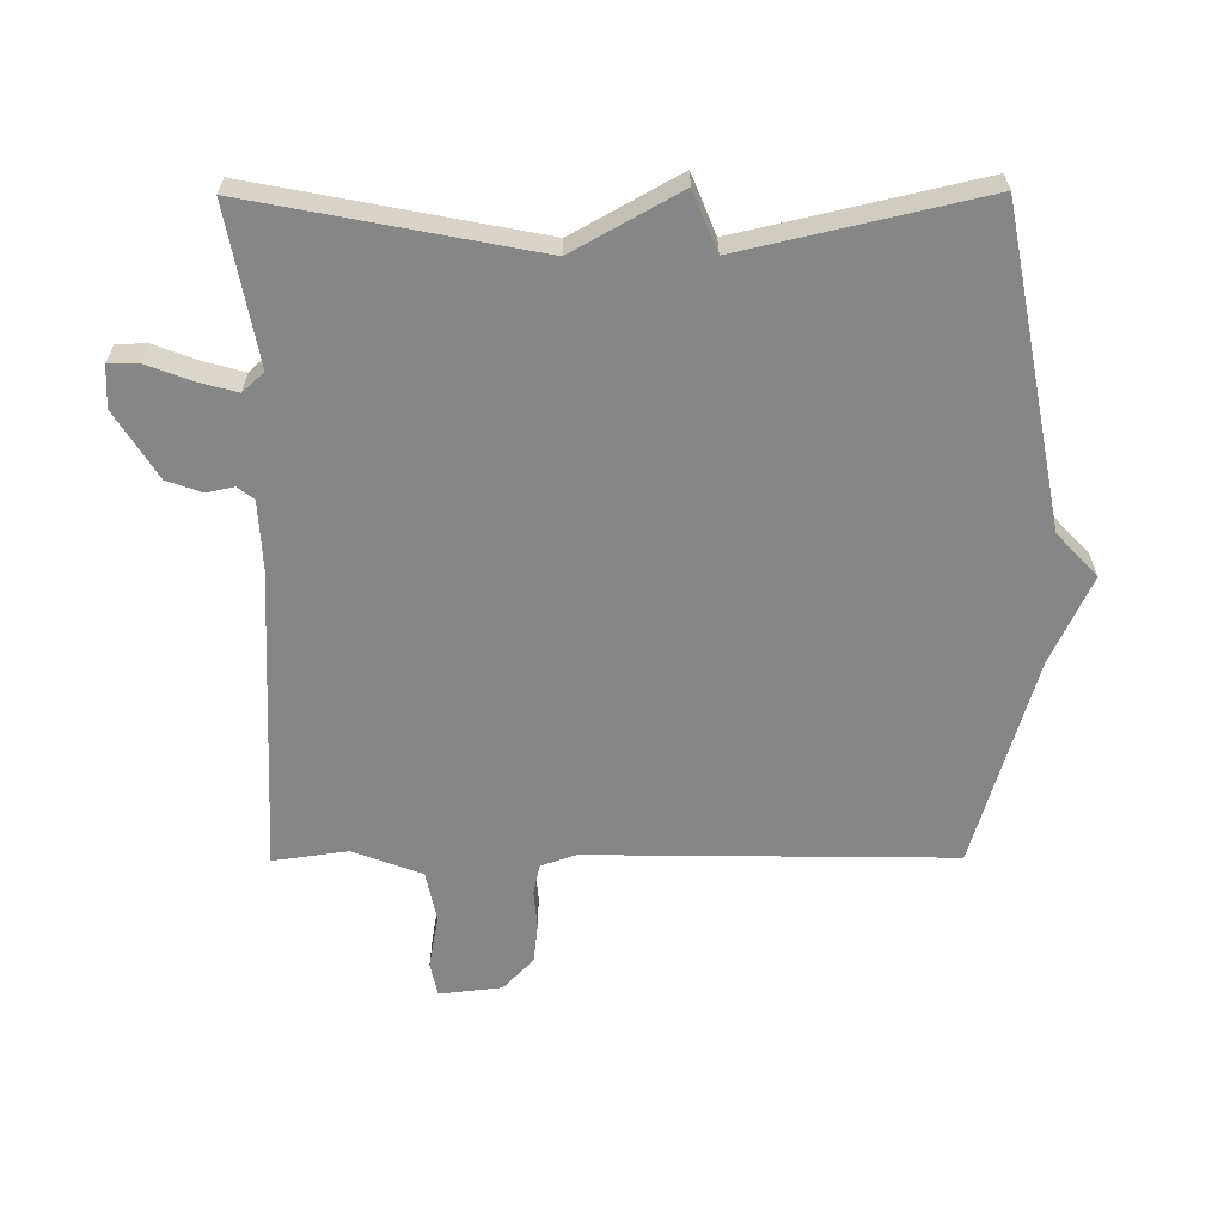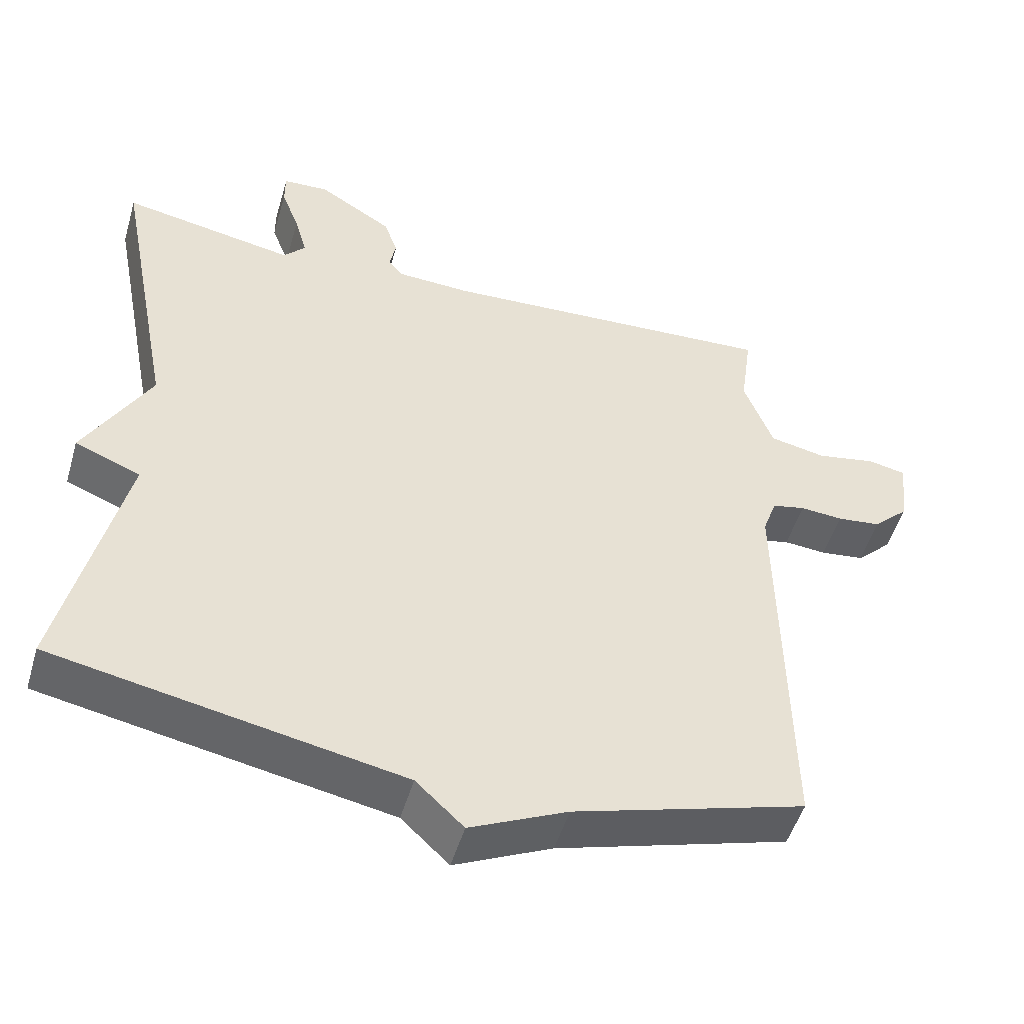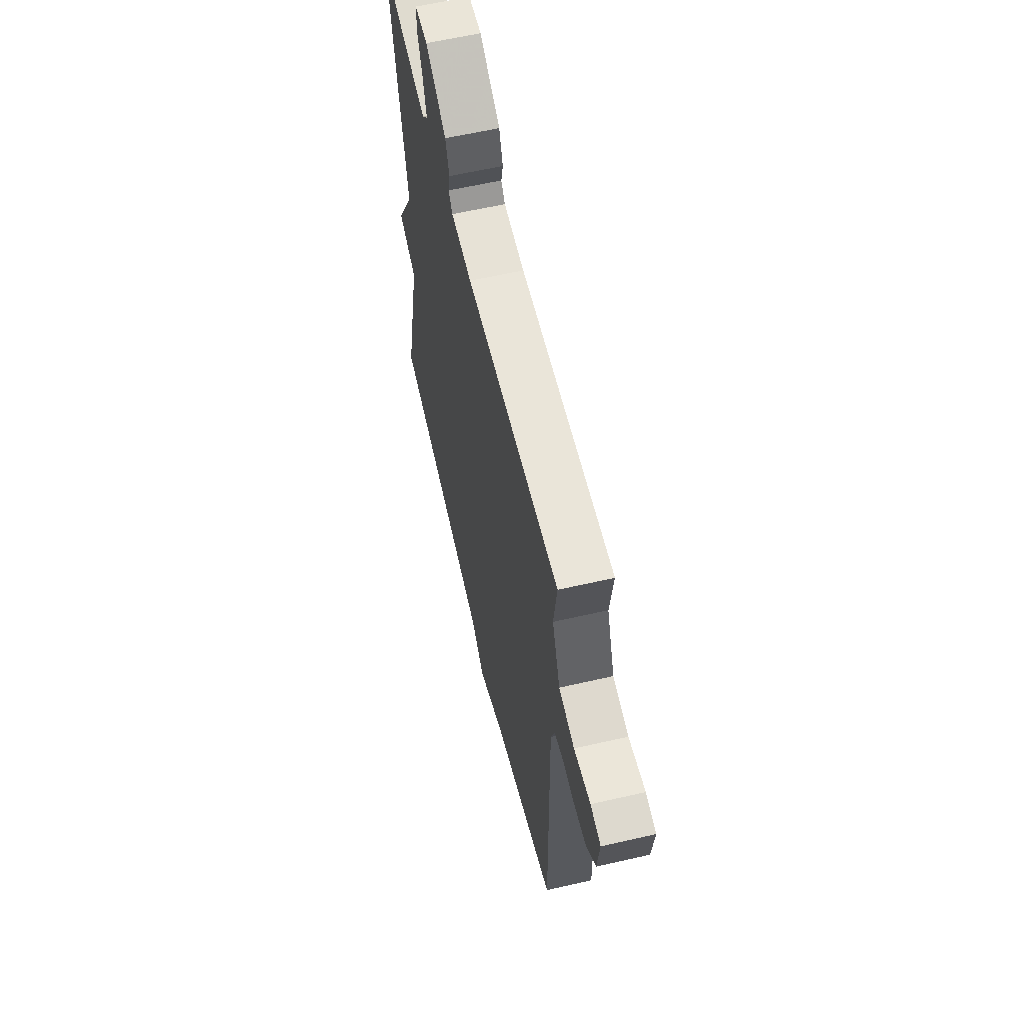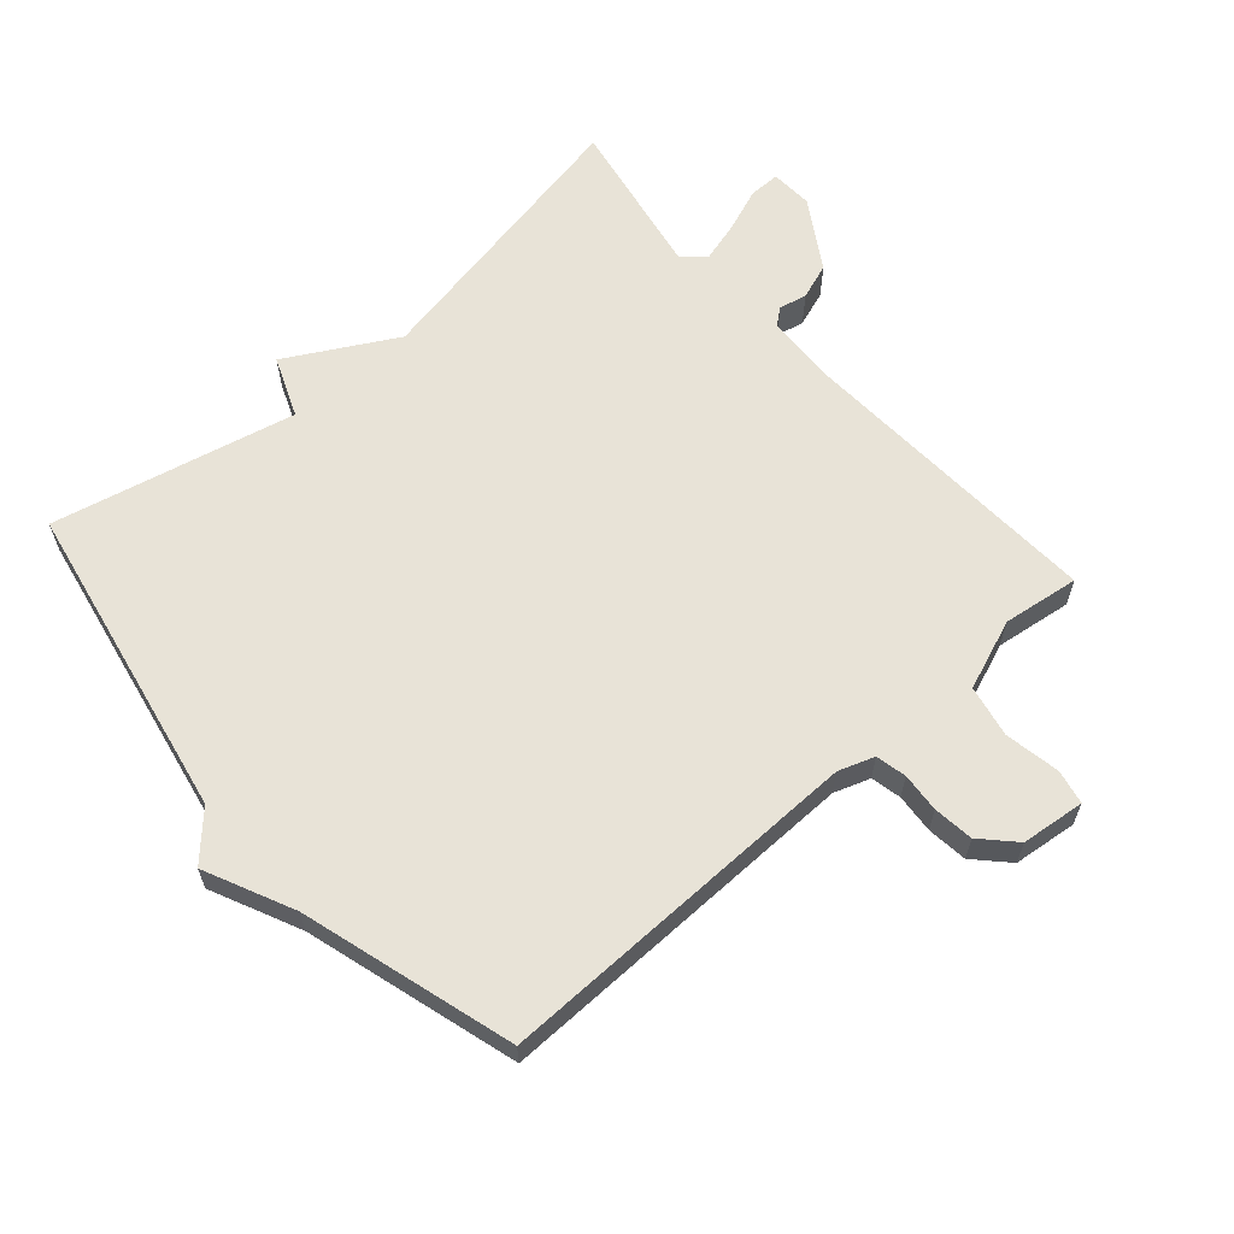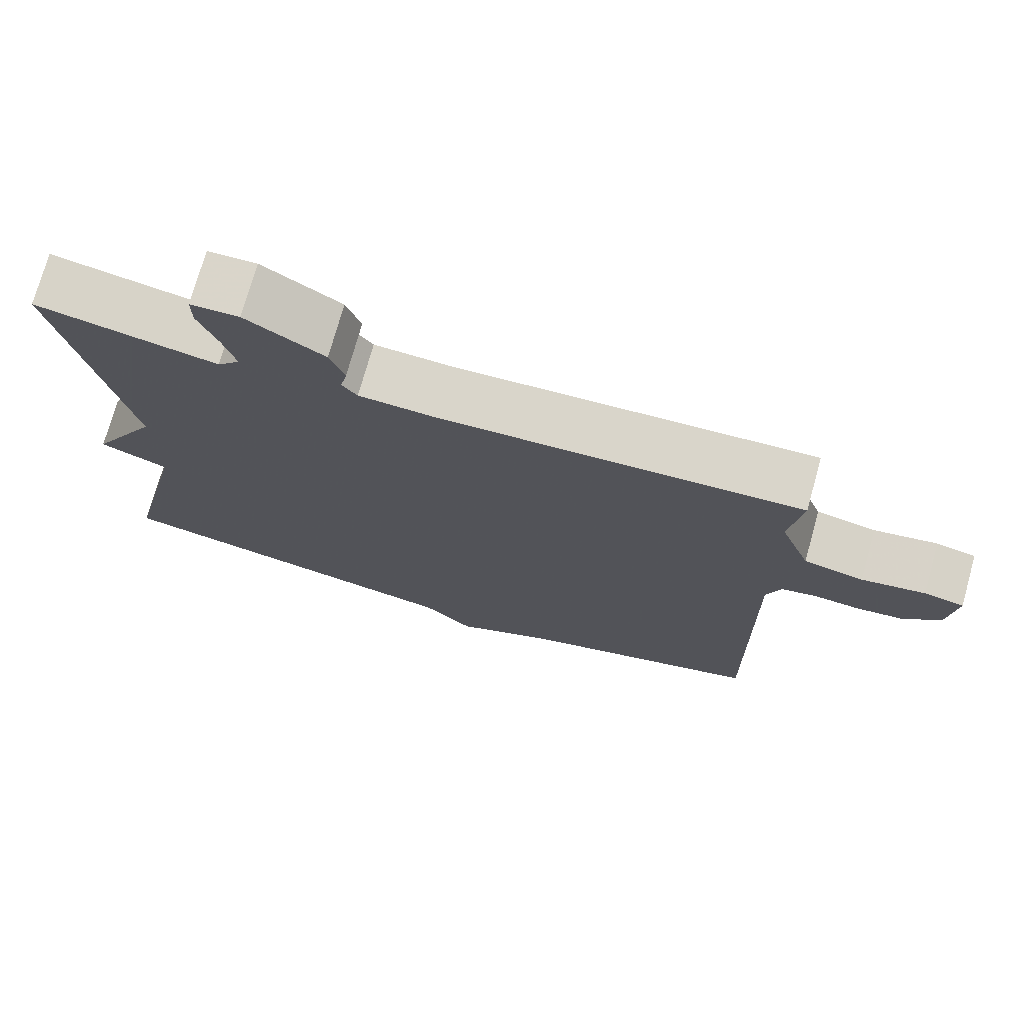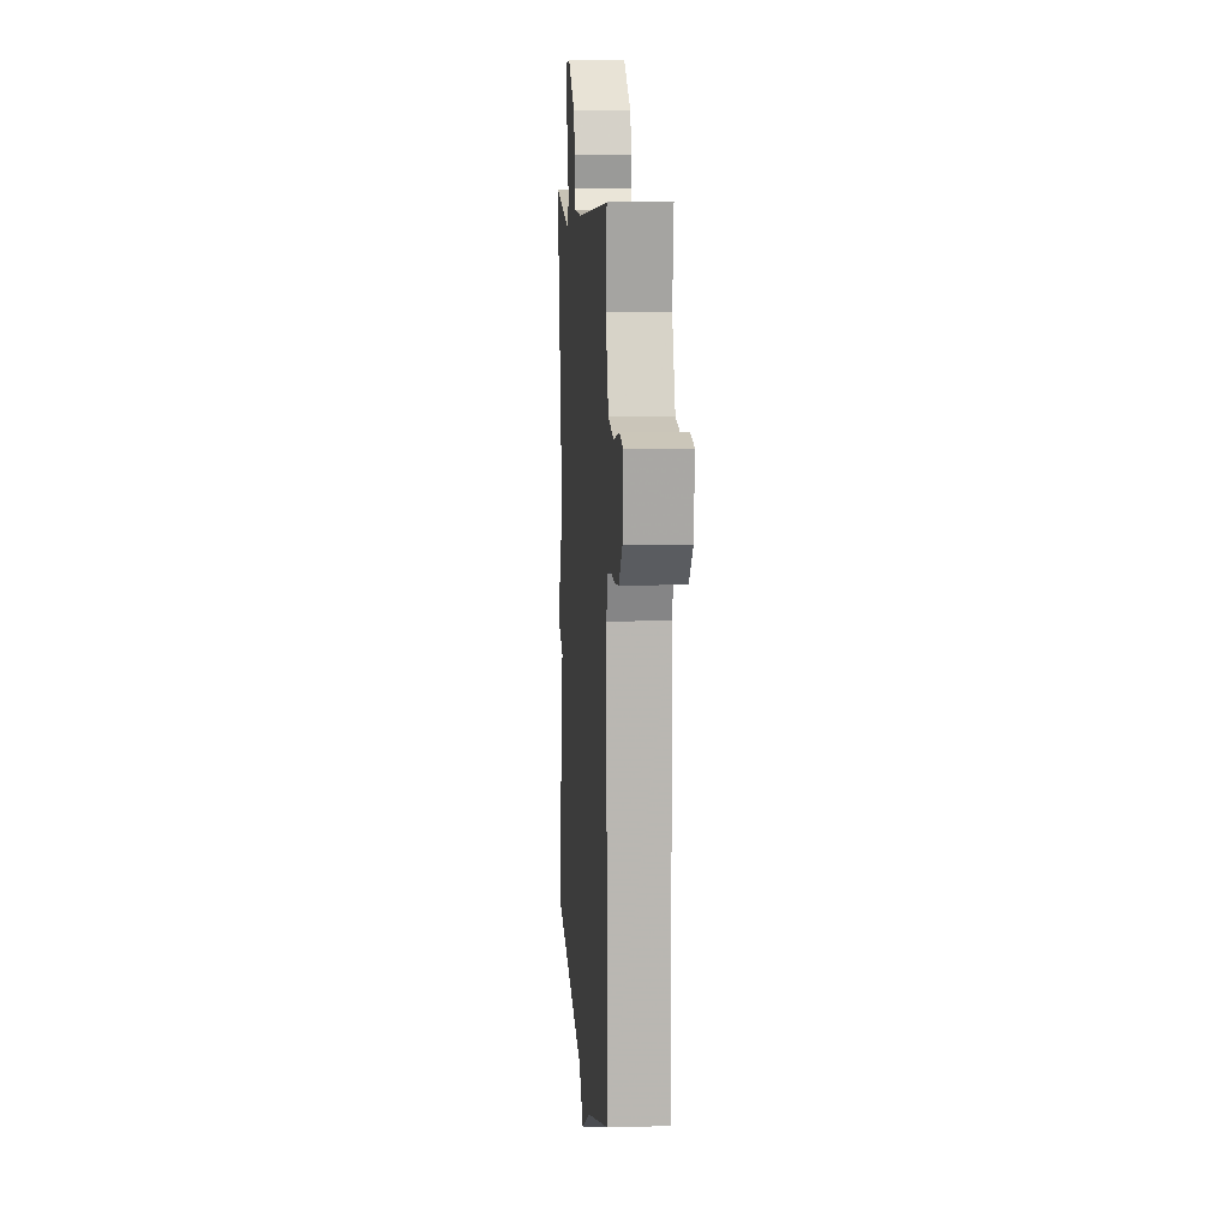
<metadata>
{"format":"obj","ext":"obj","renderer":"f3d","projection":"perspective","resolution":1024,"background":"white","views":[{"elev":-62.2,"azim":90.3,"up":"+Y"},{"elev":-50.1,"azim":163.8,"up":"+Z"},{"elev":60.7,"azim":-103.2,"up":"+Z"},{"elev":62.2,"azim":-131.4,"up":"+Y"},{"elev":74.3,"azim":-164.4,"up":"+Z"},{"elev":9.0,"azim":-94.0,"up":"+Z"}]}
</metadata>
<code>
v -0.5 0.07 0.5
v -0.029 0.07 0.476
v 0.075 0.07 0.481
v 0.095 0.07 0.506
v 0.086 0.07 0.548
v 0.105 0.07 0.602
v 0.208 0.07 0.666
v 0.272 0.07 0.663
v 0.272 0.07 0.616
v 0.247 0.07 0.55
v 0.23 0.07 0.489
v 0.26 0.07 0.456
v 0.5 0.07 0.5
v 0.416 0.07 0.066
v 0.507 0.07 -0.097
v 0.416 0.07 -0.134
v 0.5 0.07 -0.5
v 0.02 0.07 -0.593
v -0.046 0.07 -0.655
v -0.18 0.07 -0.593
v -0.5 0.07 -0.5
v -0.492 0.07 0.058
v -0.511 0.07 0.112
v -0.557 0.07 0.122
v -0.616 0.07 0.117
v -0.677 0.07 0.124
v -0.726 0.07 0.171
v -0.737 0.07 0.267
v -0.685 0.07 0.278
v -0.602 0.07 0.263
v -0.524 0.07 0.279
v -0.484 0.07 0.385
v -0.5 0 0.5
v -0.029 0 0.476
v 0.075 0 0.481
v 0.095 0 0.506
v 0.086 0 0.548
v 0.105 0 0.602
v 0.208 0 0.666
v 0.272 0 0.663
v 0.272 0 0.616
v 0.247 0 0.55
v 0.23 0 0.489
v 0.26 0 0.456
v 0.5 0 0.5
v 0.416 0 0.066
v 0.507 0 -0.097
v 0.416 0 -0.134
v 0.5 0 -0.5
v 0.02 0 -0.593
v -0.046 0 -0.655
v -0.18 0 -0.593
v -0.5 0 -0.5
v -0.492 0 0.058
v -0.511 0 0.112
v -0.557 0 0.122
v -0.616 0 0.117
v -0.677 0 0.124
v -0.726 0 0.171
v -0.737 0 0.267
v -0.685 0 0.278
v -0.602 0 0.263
v -0.524 0 0.279
v -0.484 0 0.385
f 28 29 30
f 27 28 30
f 26 27 30
f 25 26 30
f 24 25 30
f 23 24 30 31
f 22 23 31 32
f 20 21 22 32
f 32 1 2
f 20 32 2
f 19 20 2
f 18 19 2
f 14 15 16
f 12 13 14
f 11 12 14 16
f 8 9 10
f 7 8 10
f 6 7 10
f 5 6 10
f 4 5 10
f 3 4 10 11
f 18 2 3
f 17 18 3
f 16 17 3
f 3 11 16
f 62 61 60
f 62 60 59
f 62 59 58
f 62 58 57
f 62 57 56
f 63 62 56 55
f 64 63 55 54
f 64 54 53 52
f 34 33 64
f 34 64 52
f 34 52 51
f 34 51 50
f 48 47 46
f 46 45 44
f 48 46 44 43
f 42 41 40
f 42 40 39
f 42 39 38
f 42 38 37
f 42 37 36
f 43 42 36 35
f 35 34 50
f 35 50 49
f 35 49 48
f 48 43 35
f 1 33 34 2
f 2 34 35 3
f 3 35 36 4
f 4 36 37 5
f 5 37 38 6
f 6 38 39 7
f 7 39 40 8
f 8 40 41 9
f 9 41 42 10
f 10 42 43 11
f 11 43 44 12
f 12 44 45 13
f 13 45 46 14
f 14 46 47 15
f 15 47 48 16
f 16 48 49 17
f 17 49 50 18
f 18 50 51 19
f 19 51 52 20
f 20 52 53 21
f 21 53 54 22
f 22 54 55 23
f 23 55 56 24
f 24 56 57 25
f 25 57 58 26
f 26 58 59 27
f 27 59 60 28
f 28 60 61 29
f 29 61 62 30
f 30 62 63 31
f 31 63 64 32
f 32 64 33 1

</code>
